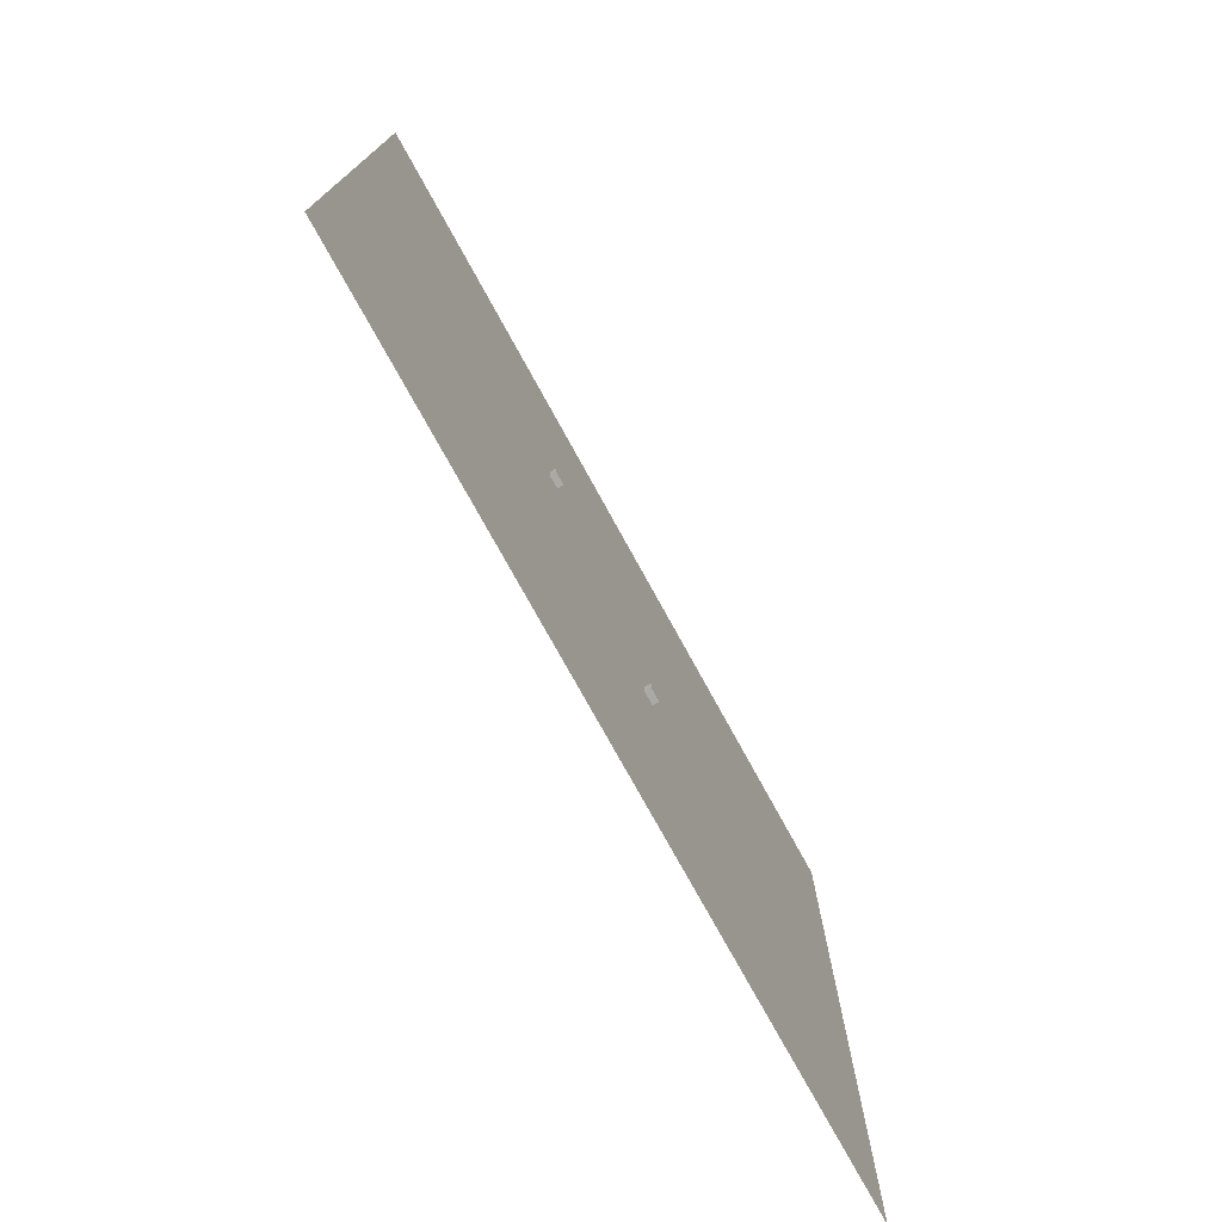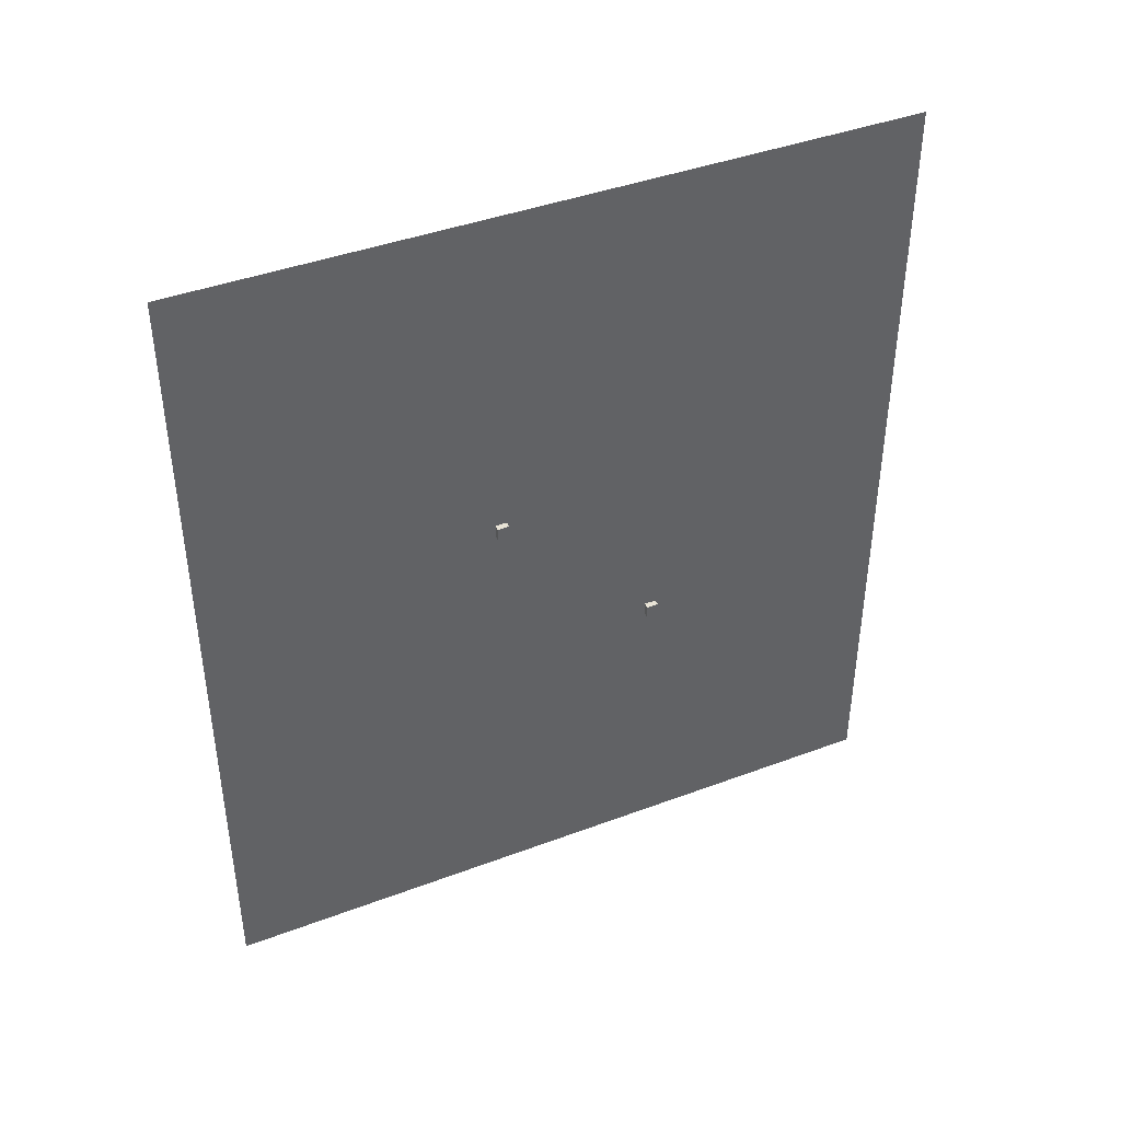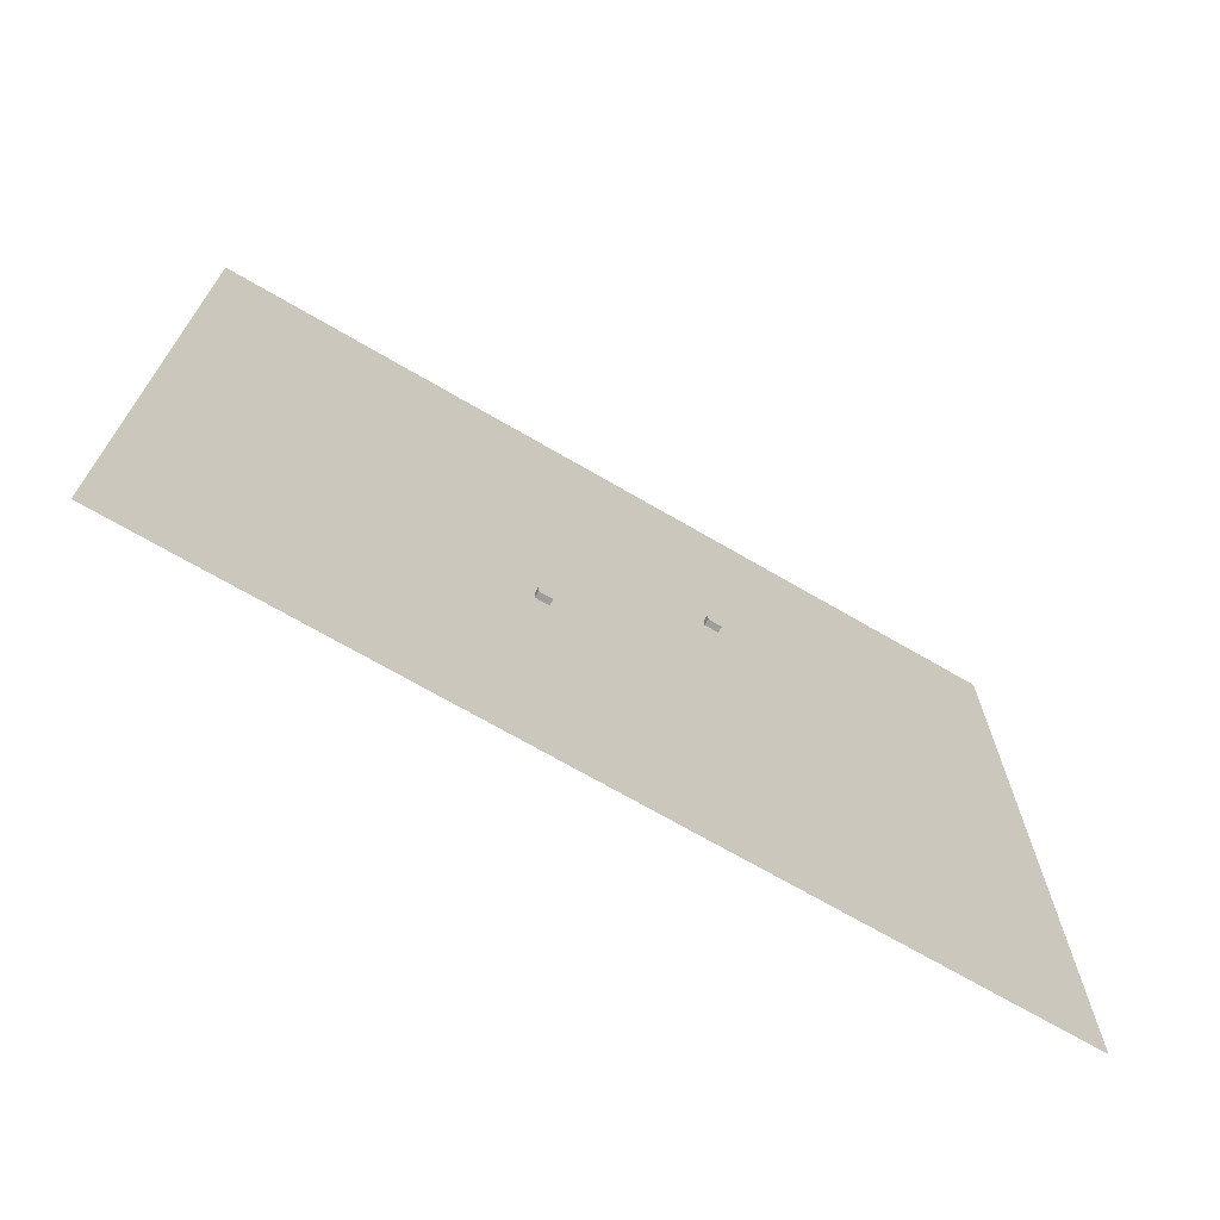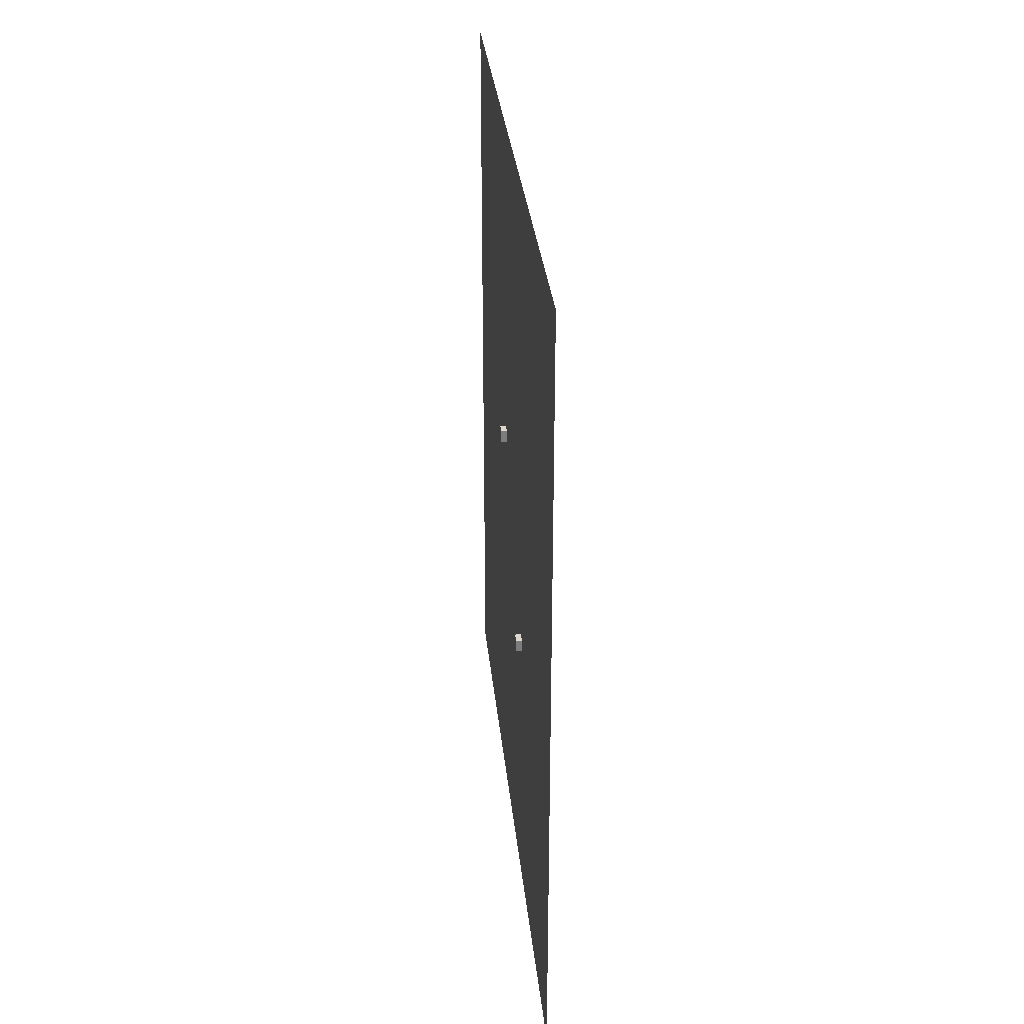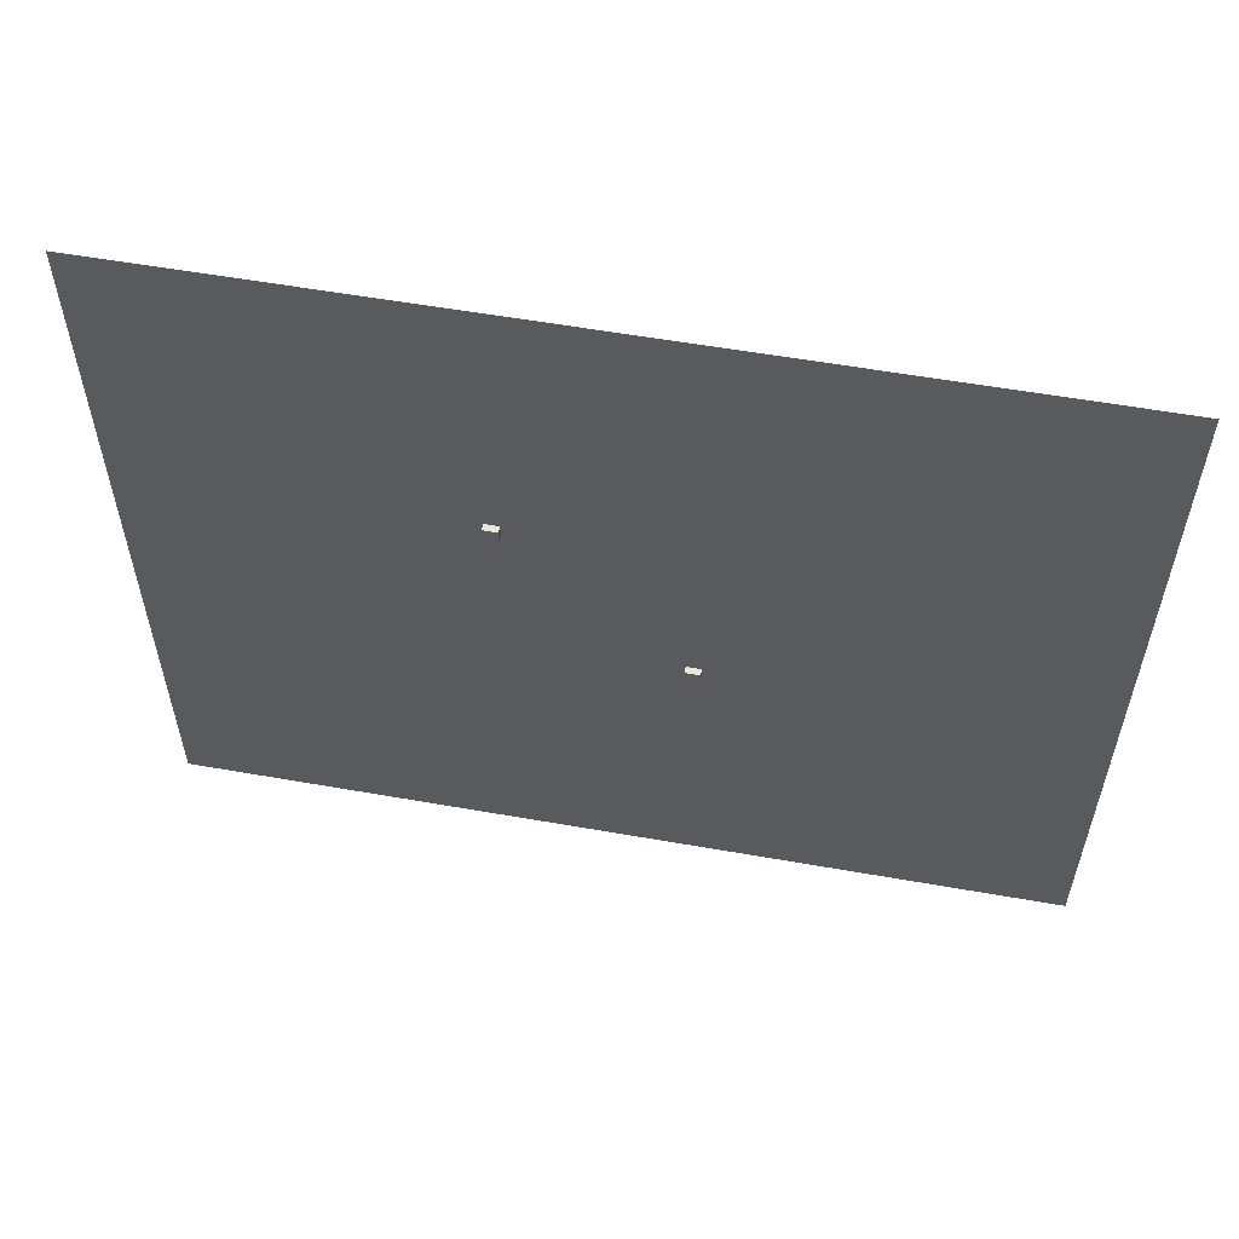
<metadata>
{"format":"obj","ext":"obj","renderer":"f3d","projection":"perspective","resolution":1024,"background":"white","views":[{"elev":-75.6,"azim":28.8,"up":"+Z"},{"elev":41.6,"azim":-114.4,"up":"+Y"},{"elev":-70.5,"azim":-120.2,"up":"+Z"},{"elev":31.2,"azim":-5.6,"up":"+Y"},{"elev":57.2,"azim":100.4,"up":"+Z"}]}
</metadata>
<code>
o background_2_Plane.002
v -0 0.673 -0.5968
v -0 -0.673 -0.5968
v 0 -0.673 0.5968
v 0 0.673 0.5968
v 0 -0.3365 0.2984
v 0 0.3365 0.2984
v -0 -0.3365 -0.2984
v -0 0.3365 -0.2984
f 1 4 6
f 6 4 5
f 1 6 8
f 1 8 7
f 5 4 3
f 7 5 3
f 1 7 2
f 7 3 2
o marker_large_hole_Cube.002
v 0.01 0.1126 -0.1114
v 0.01 0.09056 -0.1114
v -0.01 0.09056 -0.1114
v -0.01 0.1126 -0.1114
v 0.01 0.1126 -0.09181
v 0.01 0.09056 -0.09181
v -0.01 0.09056 -0.09181
v -0.01 0.1126 -0.09181
f 9 10 11
f 9 11 12
f 13 16 15
f 13 15 14
f 9 13 14
f 9 14 10
f 10 14 15
f 10 15 11
f 11 15 16
f 11 16 12
f 13 9 12
f 13 12 16
o marker_small_hole_Cube.001
v 0.01 -0.1541 0.1553
v 0.01 -0.1761 0.1553
v -0.01 -0.1761 0.1553
v -0.01 -0.1541 0.1553
v 0.01 -0.1541 0.1749
v 0.01 -0.1761 0.1749
v -0.01 -0.1761 0.1749
v -0.01 -0.1541 0.1749
f 17 18 19
f 17 19 20
f 21 24 23
f 21 23 22
f 17 21 22
f 17 22 18
f 18 22 23
f 18 23 19
f 19 23 24
f 19 24 20
f 21 17 20
f 21 20 24
o background_1_Plane.001
v 0 -0.02677 0.02374
v 0 0.1743 0.06583
v -0 -0.07424 -0.1546
v 0 0.2511 0.02374
v 0 0.05003 0.06583
v -0 -0.07424 -0.04437
v -0 -0.02677 -0.2227
v -0 0.2986 -0.1546
v -0 0.1743 -0.2648
v 0 -0.1823 0.2504
v 0 -0.08214 0.1616
v 0 -0.1823 0.07284
v 0 -0.2824 0.1616
v -0 0.2986 -0.04437
v -0 0.2511 -0.2227
v -0 0.05003 -0.2648
v 0 -0.1115 0.2244
v 0 -0.1115 0.09885
v 0 -0.2531 0.2244
v 0 -0.2531 0.09885
v 0 0.2155 0.04875
v 0 0.1122 0.07477
v 0 0.008867 0.04875
v -0 -0.05498 -0.007863
v -0 -0.08432 -0.09947
v -0 -0.05498 -0.1911
v -0 0.2793 -0.007863
v -0 0.3087 -0.09947
v -0 0.2793 -0.1911
v -0 0.2155 -0.2477
v -0 0.1122 -0.2737
v -0 0.008867 -0.2477
v 0 -0.08976 0.1956
v 0 -0.144 0.2437
v 0 -0.08976 0.1277
v 0 -0.144 0.0796
v 0 -0.2206 0.2437
v 0 -0.2748 0.1956
v 0 -0.2748 0.1277
v 0 -0.2206 0.0796
v 0 -0.1823 0.1616
v -0 0.1122 -0.09947
f 44 64 65
f 64 36 65
f 63 44 65
f 37 63 65
f 43 62 65
f 62 37 65
f 61 43 65
f 34 61 65
f 60 42 65
f 36 60 65
f 42 59 65
f 59 35 65
f 41 58 65
f 58 34 65
f 57 41 65
f 35 57 65
f 56 40 66
f 31 56 66
f 40 55 66
f 55 33 66
f 54 39 66
f 33 54 66
f 39 53 66
f 53 32 66
f 52 38 66
f 32 52 66
f 38 51 66
f 51 28 66
f 50 31 66
f 27 50 66
f 30 49 66
f 49 27 66
f 48 30 66
f 25 48 66
f 29 47 66
f 47 25 66
f 46 29 66
f 26 46 66
f 28 45 66
f 45 26 66
o solid_1_Plane
v -0 0.3365 -0.2984
v -0 -0.3365 -0.2984
v 0 -0.3365 0.2984
v 0 0.3365 0.2984
v 0 -0.02677 0.02374
v 0 0.1743 0.06583
v -0 -0.07424 -0.1546
v 0 0.2511 0.02374
v 0 0.05003 0.06583
v -0 -0.07424 -0.04437
v -0 -0.02677 -0.2227
v -0 0.2986 -0.1546
v -0 0.1743 -0.2648
v 0 -0.1823 0.2504
v 0 -0.08214 0.1616
v 0 -0.1823 0.07284
v 0 -0.2824 0.1616
v -0 0.2986 -0.04437
v -0 0.2511 -0.2227
v -0 0.05003 -0.2648
v 0 -0.1115 0.2244
v 0 -0.1115 0.09885
v 0 -0.2531 0.2244
v 0 -0.2531 0.09885
v 0 0.2155 0.04875
v 0 0.1122 0.07477
v 0 0.008867 0.04875
v -0 -0.05498 -0.007863
v -0 -0.08432 -0.09947
v -0 -0.05498 -0.1911
v -0 0.2793 -0.007863
v -0 0.3087 -0.09947
v -0 0.2793 -0.1911
v -0 0.2155 -0.2477
v -0 0.1122 -0.2737
v -0 0.008867 -0.2477
v 0 -0.08976 0.1956
v 0 -0.144 0.2437
v 0 -0.08976 0.1277
v 0 -0.144 0.0796
v 0 -0.2206 0.2437
v 0 -0.2748 0.1956
v 0 -0.2748 0.1277
v 0 -0.2206 0.0796
f 72 91 70
f 91 74 70
f 75 92 70
f 92 72 70
f 71 93 70
f 93 75 70
f 74 97 70
f 97 84 70
f 98 67 70
f 84 98 70
f 78 67 98
f 99 67 78
f 85 67 99
f 100 67 85
f 79 67 100
f 68 67 101
f 101 67 79
f 101 86 68
f 86 102 68
f 102 77 68
f 76 94 68
f 94 71 68
f 73 95 68
f 95 76 68
f 77 96 68
f 96 73 68
f 87 103 70
f 103 81 70
f 104 70 69
f 80 104 69
f 104 87 70
f 81 105 70
f 105 88 70
f 88 106 68
f 106 82 68
f 89 107 69
f 107 80 69
f 83 108 69
f 108 89 69
f 82 110 68
f 110 90 68
f 109 69 68
f 90 109 68
f 109 83 69
f 71 70 88
f 71 88 68

</code>
